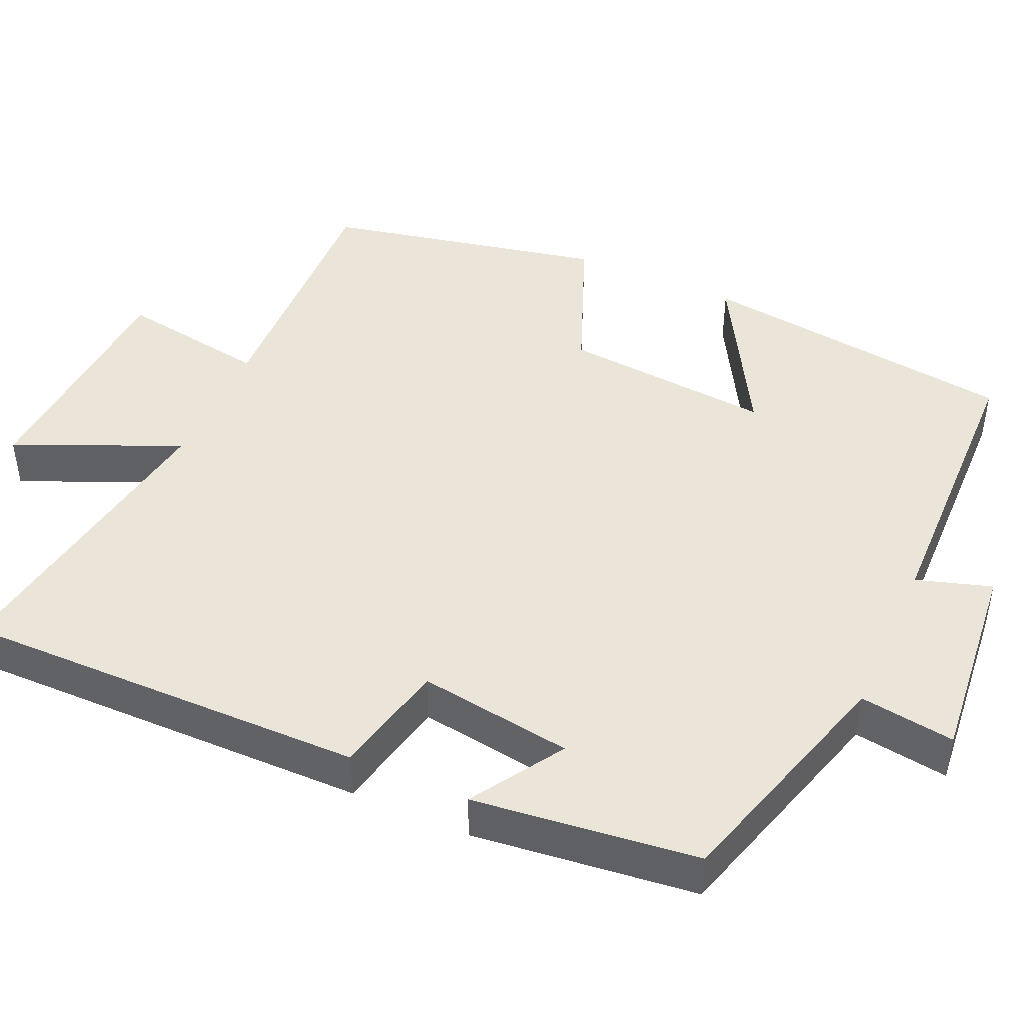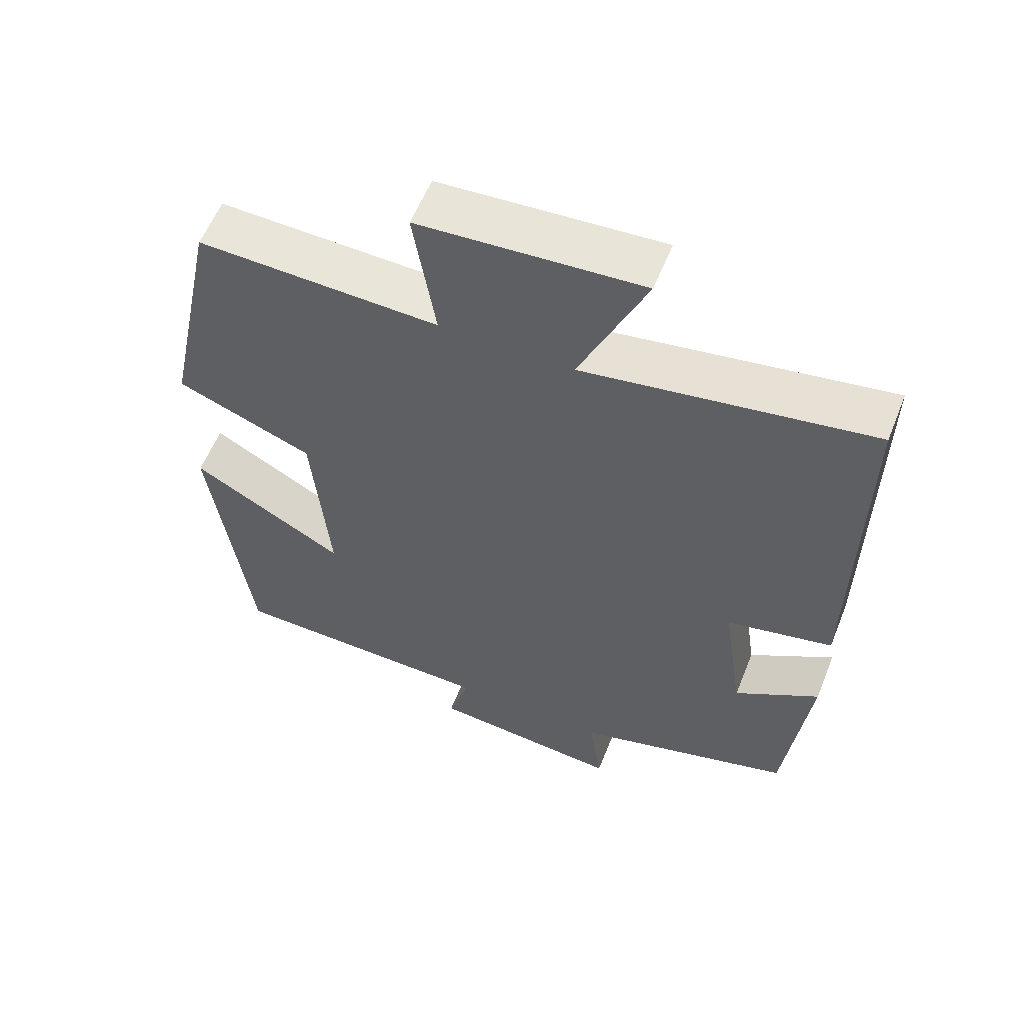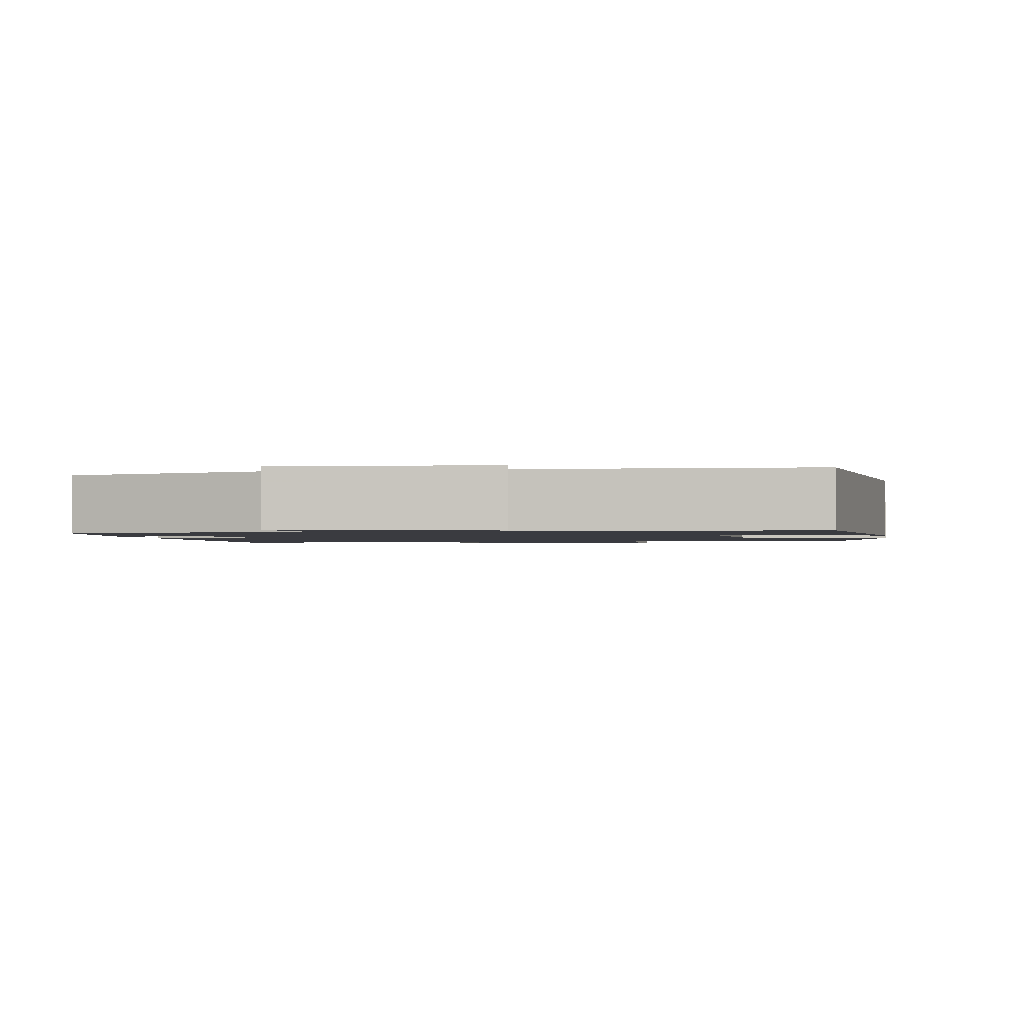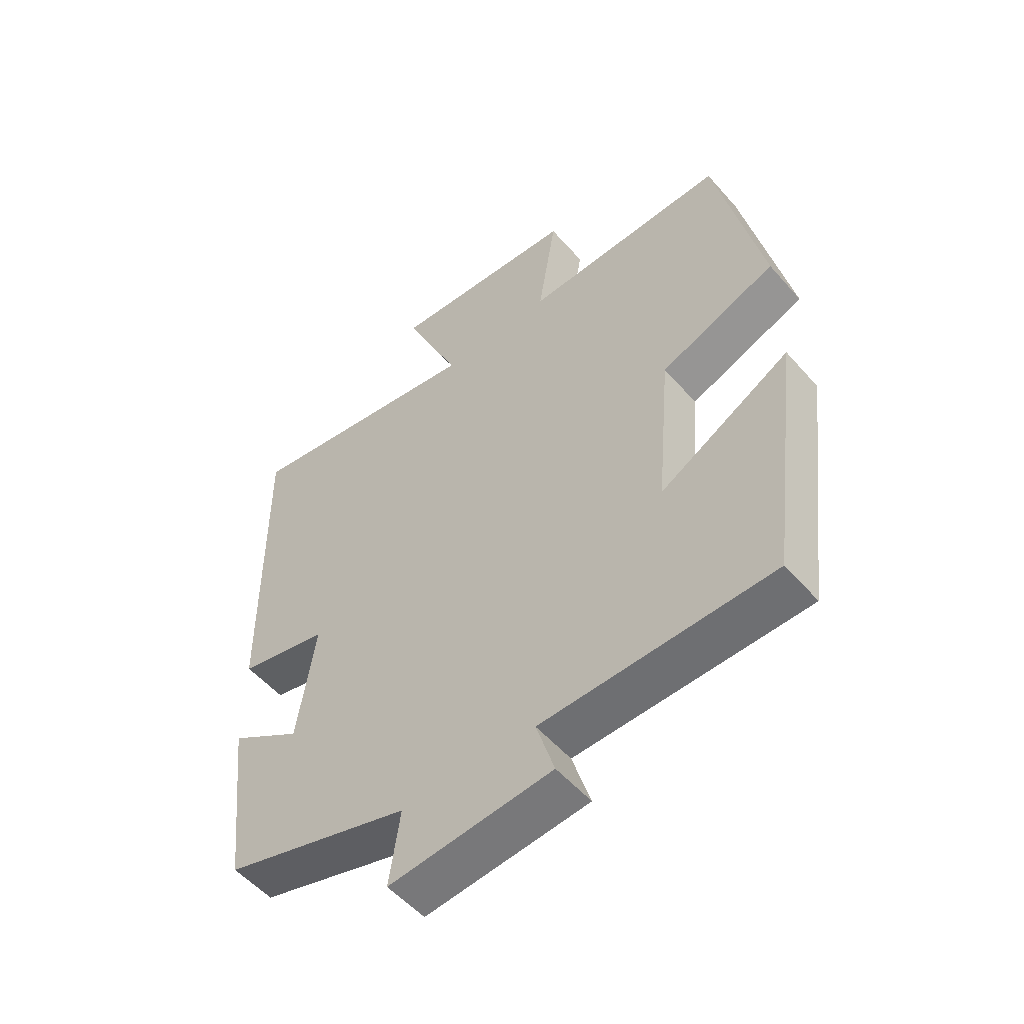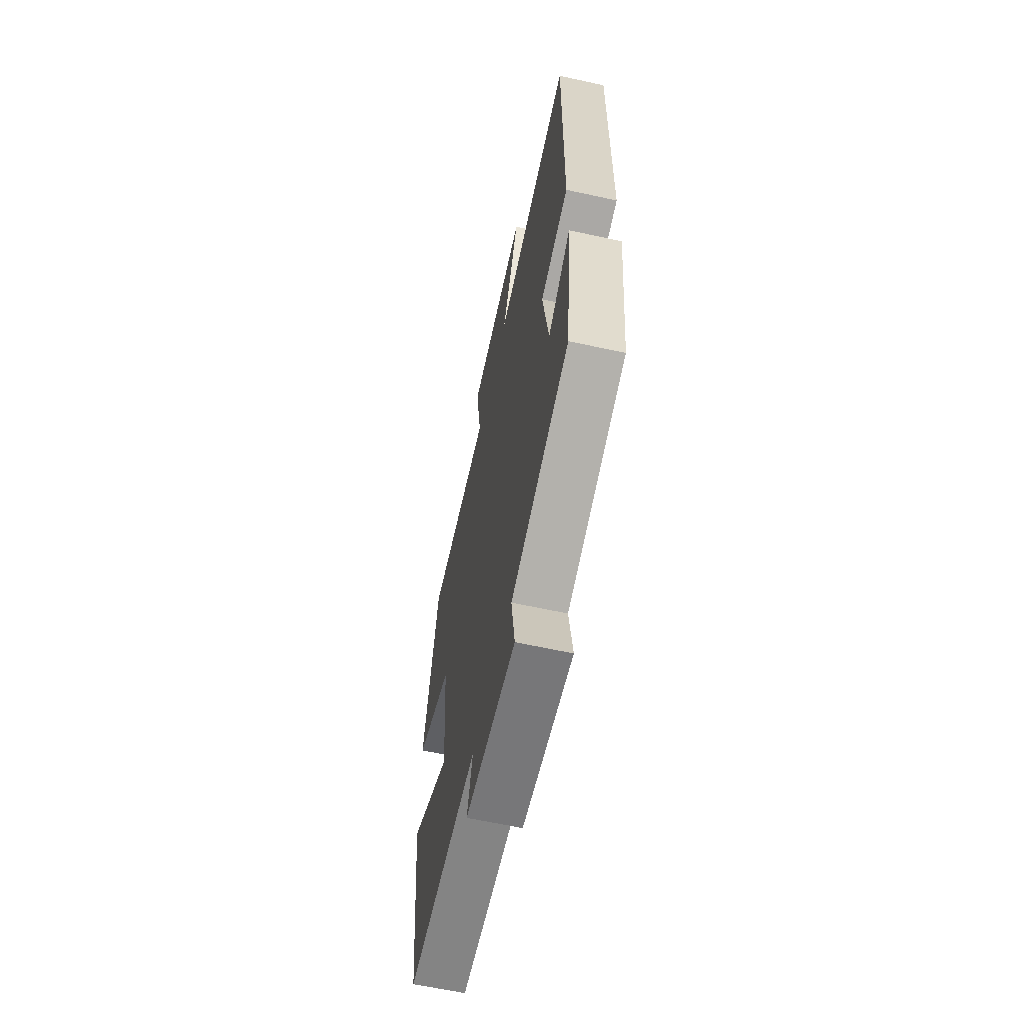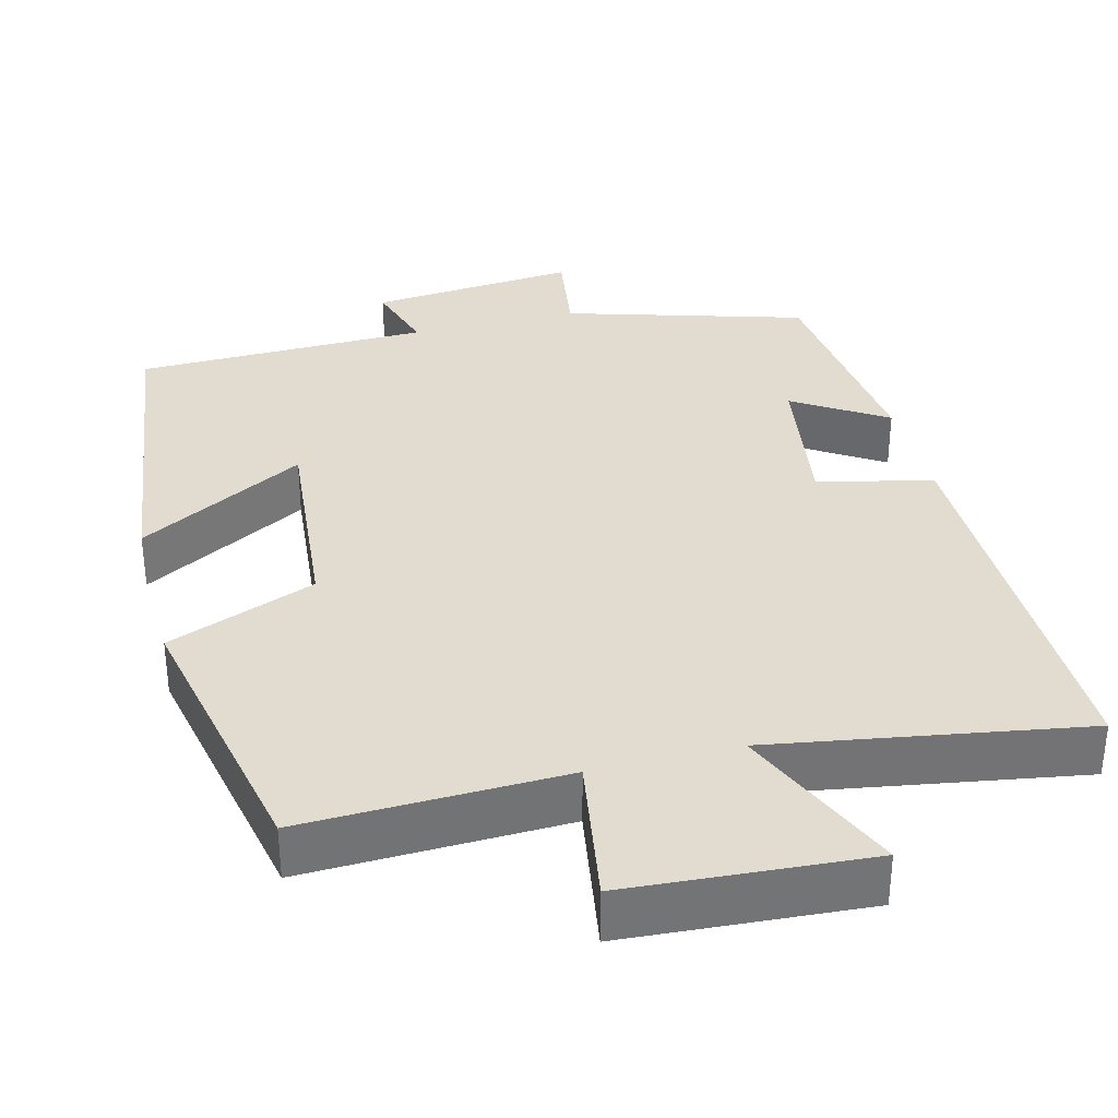
<metadata>
{"format":"obj","ext":"obj","renderer":"f3d","projection":"perspective","resolution":1024,"background":"white","views":[{"elev":45.0,"azim":114.0,"up":"+Y"},{"elev":58.3,"azim":21.8,"up":"+Z"},{"elev":-1.4,"azim":-171.0,"up":"+Y"},{"elev":-53.7,"azim":-139.9,"up":"+Z"},{"elev":-62.7,"azim":77.5,"up":"+Z"},{"elev":34.4,"azim":-14.2,"up":"+Y"}]}
</metadata>
<code>
v -0.424 0.07 0.512
v -0.086 0.07 0.5
v -0.117 0.07 0.693
v 0.195 0.07 0.713
v 0.102 0.07 0.5
v 0.505 0.07 0.565
v 0.5 0.07 0.039
v 0.351 0.07 0.006
v 0.381 0.07 -0.194
v 0.5 0.07 -0.119
v 0.467 0.07 -0.409
v 0.157 0.07 -0.5
v 0.175 0.07 -0.623
v -0.095 0.07 -0.597
v -0.065 0.07 -0.5
v -0.446 0.07 -0.491
v -0.5 0.07 -0.076
v -0.284 0.07 -0.198
v -0.308 0.07 0.074
v -0.5 0.07 0.15
v -0.424 0 0.512
v -0.086 0 0.5
v -0.117 0 0.693
v 0.195 0 0.713
v 0.102 0 0.5
v 0.505 0 0.565
v 0.5 0 0.039
v 0.351 0 0.006
v 0.381 0 -0.194
v 0.5 0 -0.119
v 0.467 0 -0.409
v 0.157 0 -0.5
v 0.175 0 -0.623
v -0.095 0 -0.597
v -0.065 0 -0.5
v -0.446 0 -0.491
v -0.5 0 -0.076
v -0.284 0 -0.198
v -0.308 0 0.074
v -0.5 0 0.15
f 19 20 1 2
f 18 19 2
f 15 16 17 18
f 15 18 2
f 12 13 14 15
f 11 12 15
f 10 11 15
f 9 10 15
f 8 9 15 2
f 5 6 7 8
f 5 8 2 3
f 3 4 5
f 22 21 40 39
f 22 39 38
f 38 37 36 35
f 22 38 35
f 35 34 33 32
f 35 32 31
f 35 31 30
f 35 30 29
f 22 35 29 28
f 28 27 26 25
f 23 22 28 25
f 25 24 23
f 1 21 22 2
f 2 22 23 3
f 3 23 24 4
f 4 24 25 5
f 5 25 26 6
f 6 26 27 7
f 7 27 28 8
f 8 28 29 9
f 9 29 30 10
f 10 30 31 11
f 11 31 32 12
f 12 32 33 13
f 13 33 34 14
f 14 34 35 15
f 15 35 36 16
f 16 36 37 17
f 17 37 38 18
f 18 38 39 19
f 19 39 40 20
f 20 40 21 1

</code>
